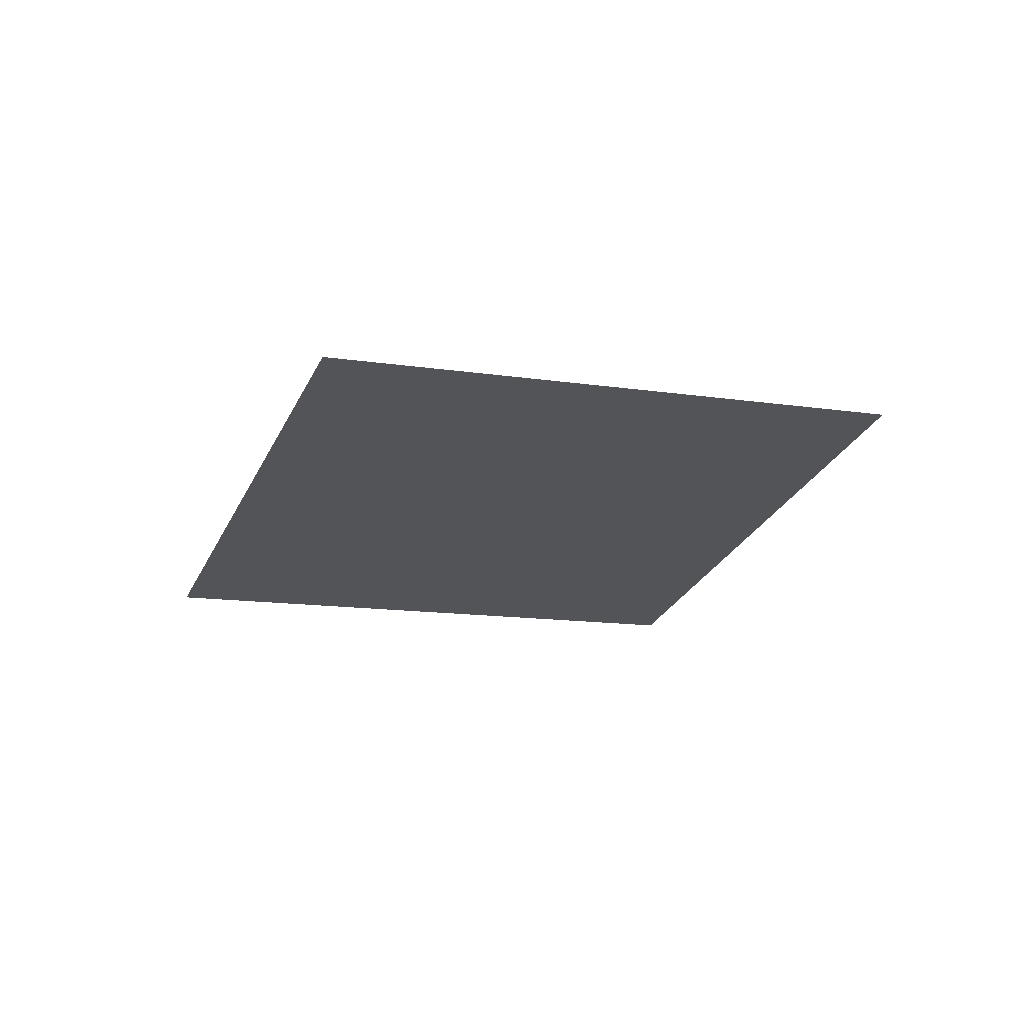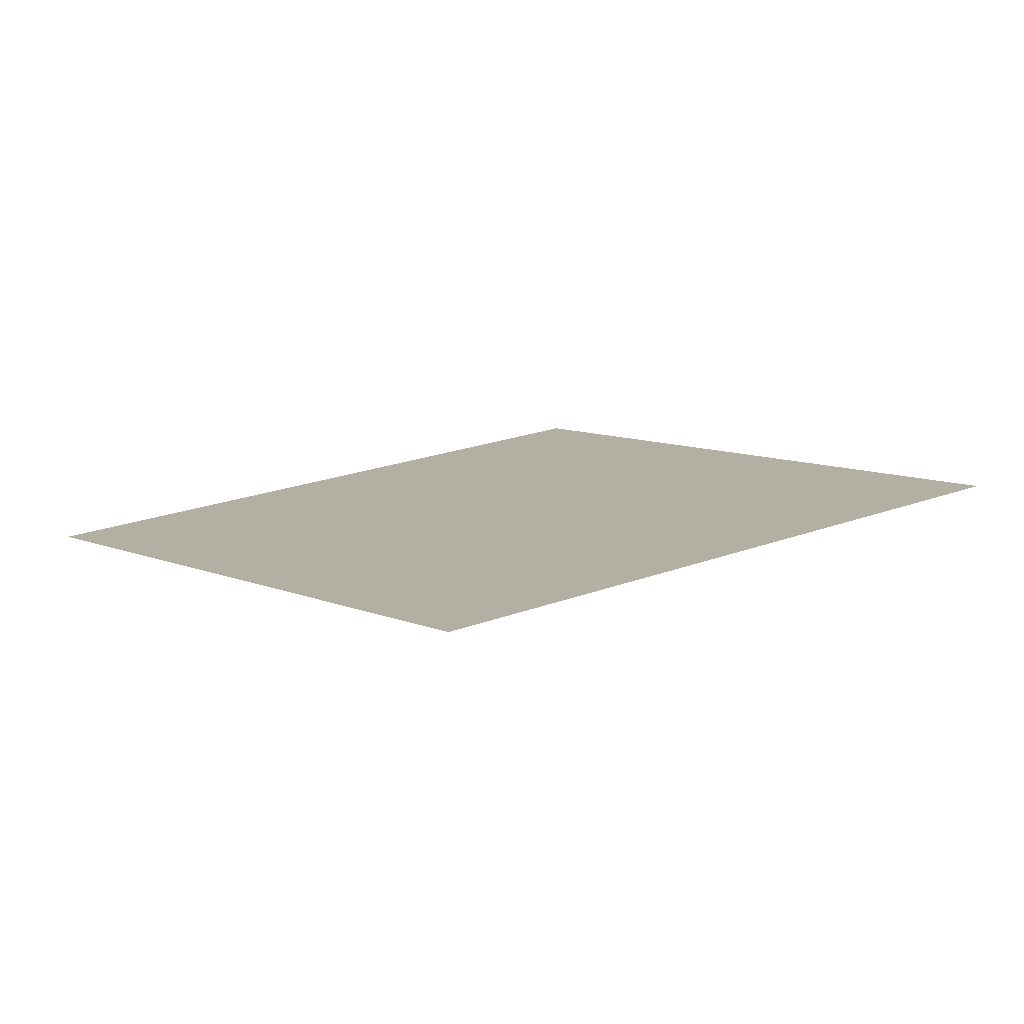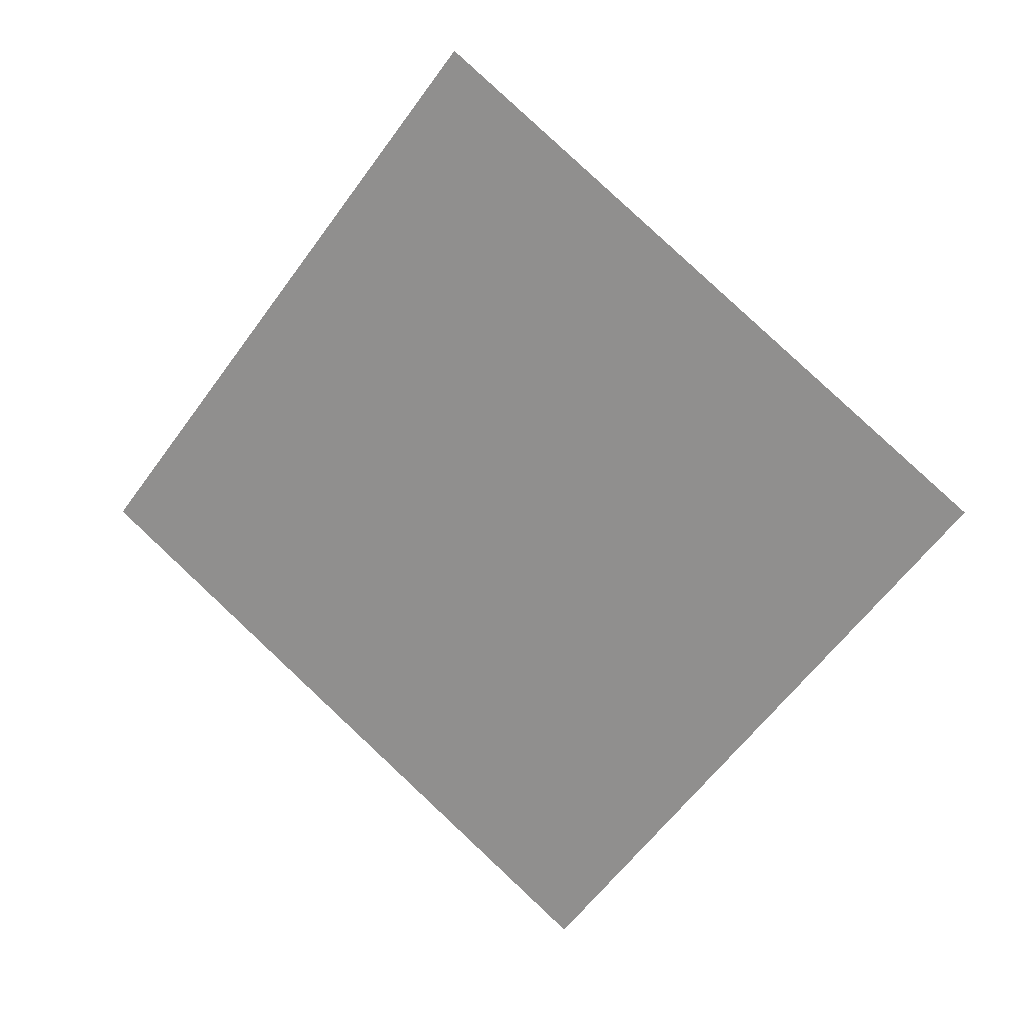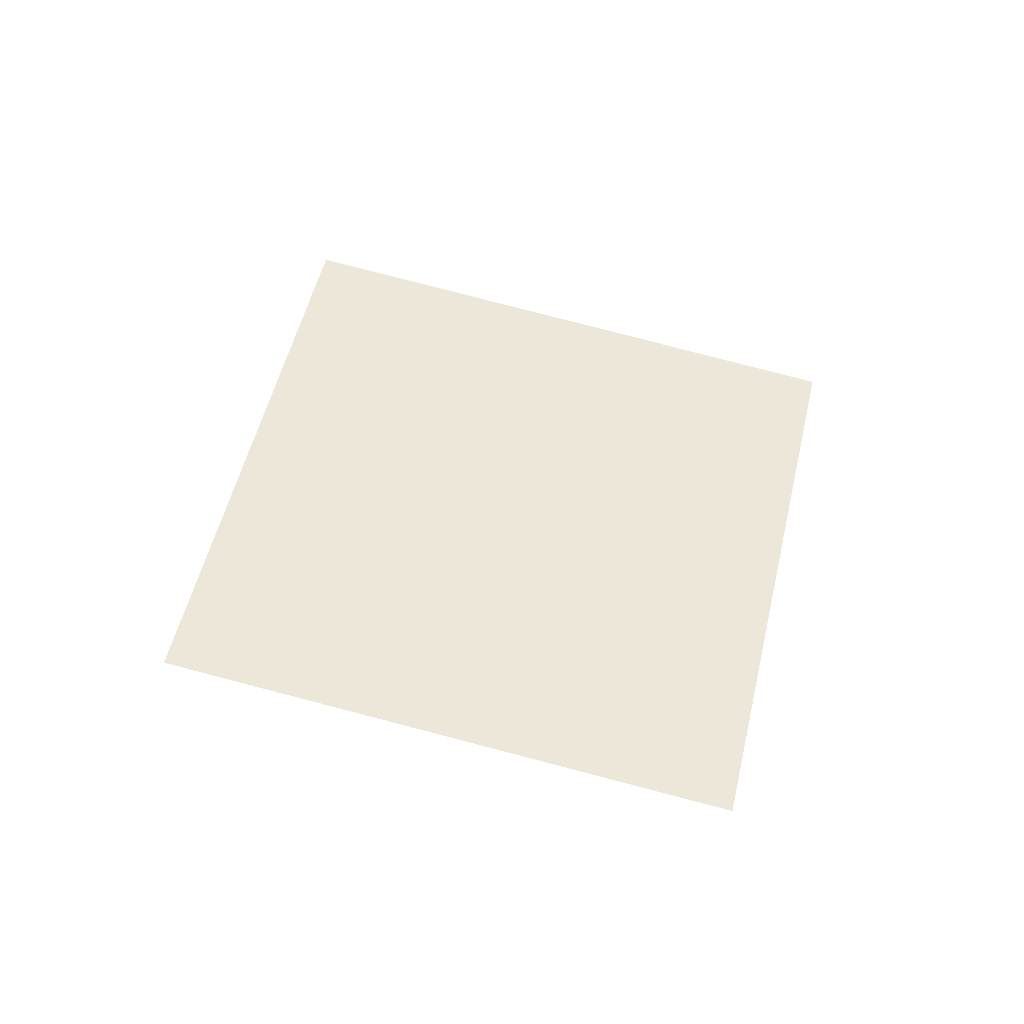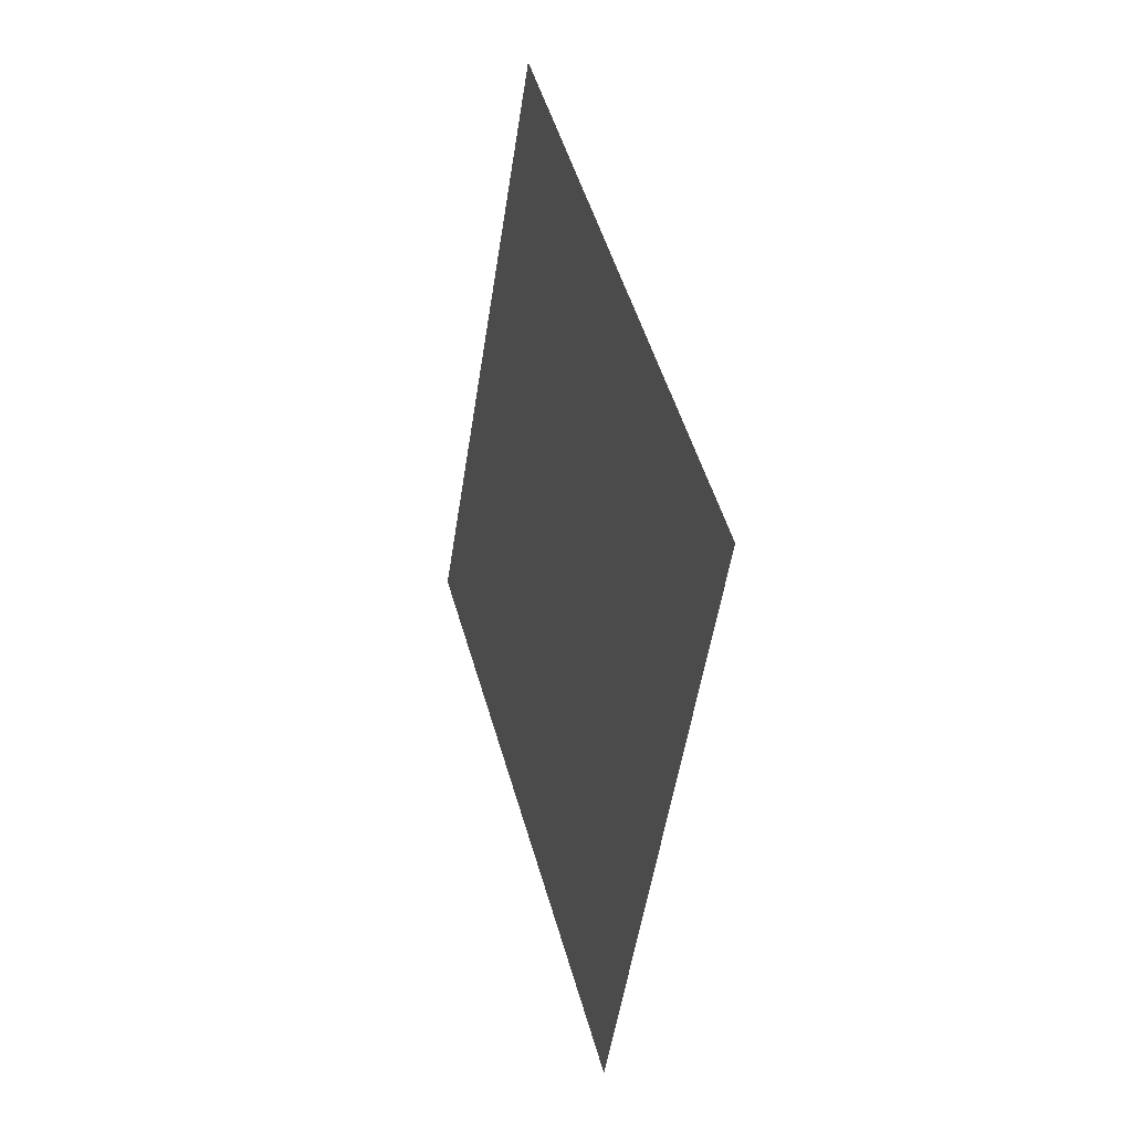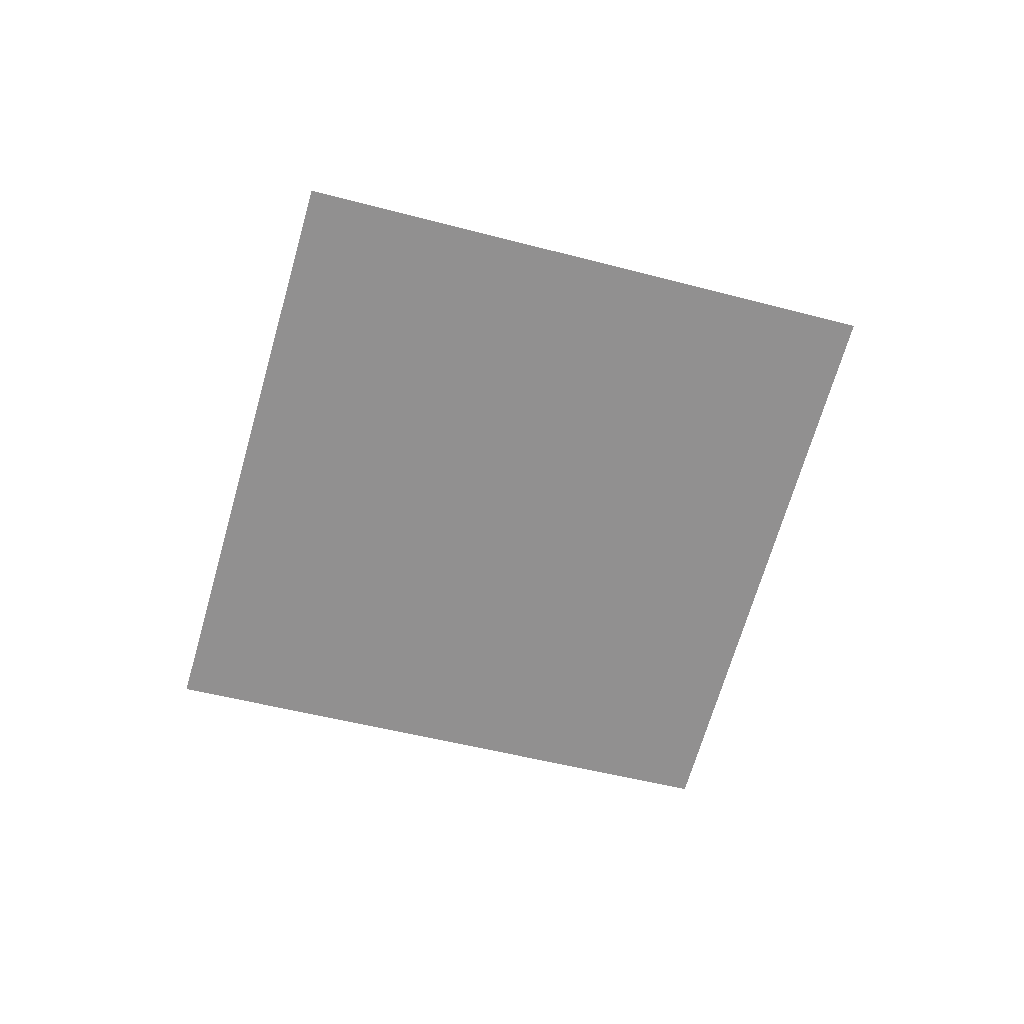
<metadata>
{"format":"obj","ext":"obj","renderer":"f3d","projection":"perspective","resolution":1024,"background":"white","views":[{"elev":-29.5,"azim":-71.5,"up":"+Z"},{"elev":-75.4,"azim":-1.8,"up":"+Y"},{"elev":15.8,"azim":-163.4,"up":"+Y"},{"elev":55.0,"azim":141.6,"up":"+Z"},{"elev":4.4,"azim":-112.8,"up":"+Y"},{"elev":-60.5,"azim":22.4,"up":"+Z"}]}
</metadata>
<code>
g TreeLeaves9
v 0.8912 -0.09963 0.1054
v -0.1037 -0.8964 0.02959
v -0.8912 0.09963 -0.1054
v 0.1037 0.8964 -0.02959
g TreeLeaves9_0
f 3 2 1
f 4 3 1

</code>
